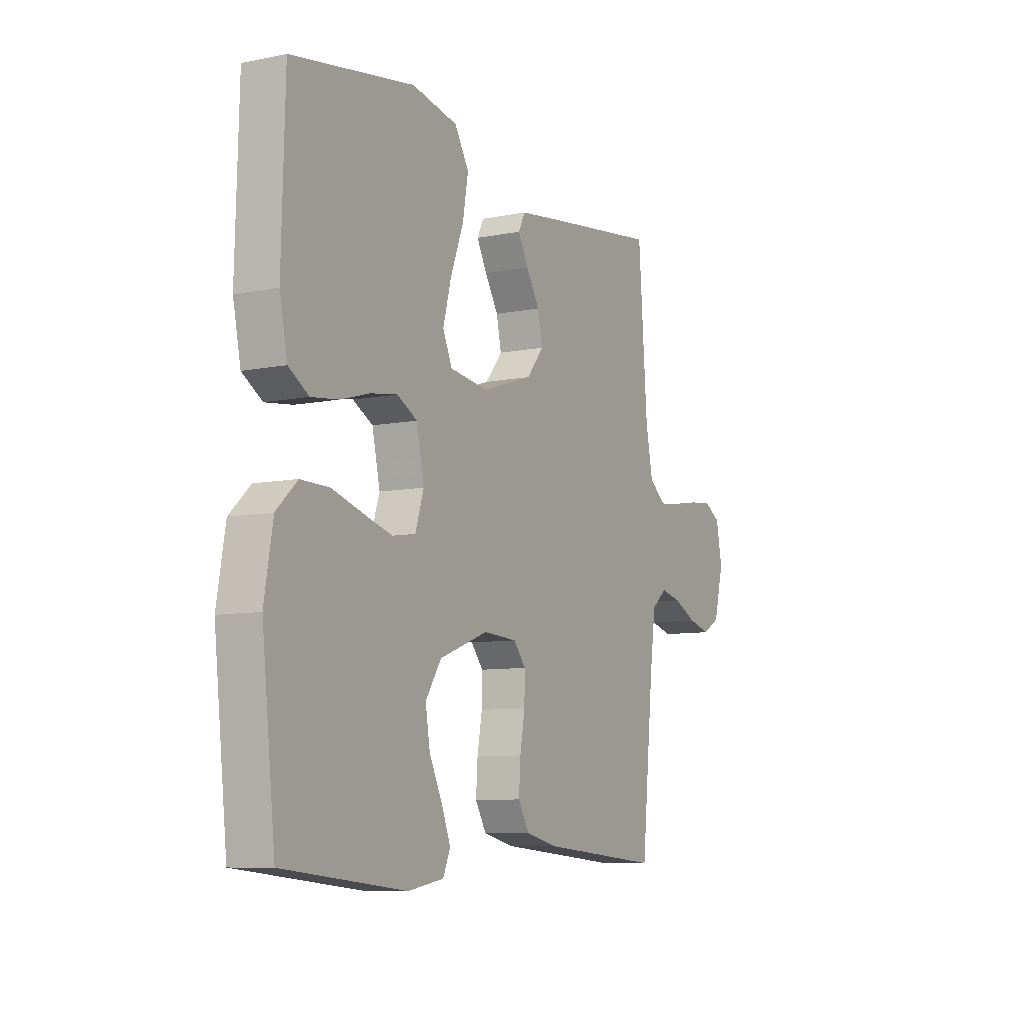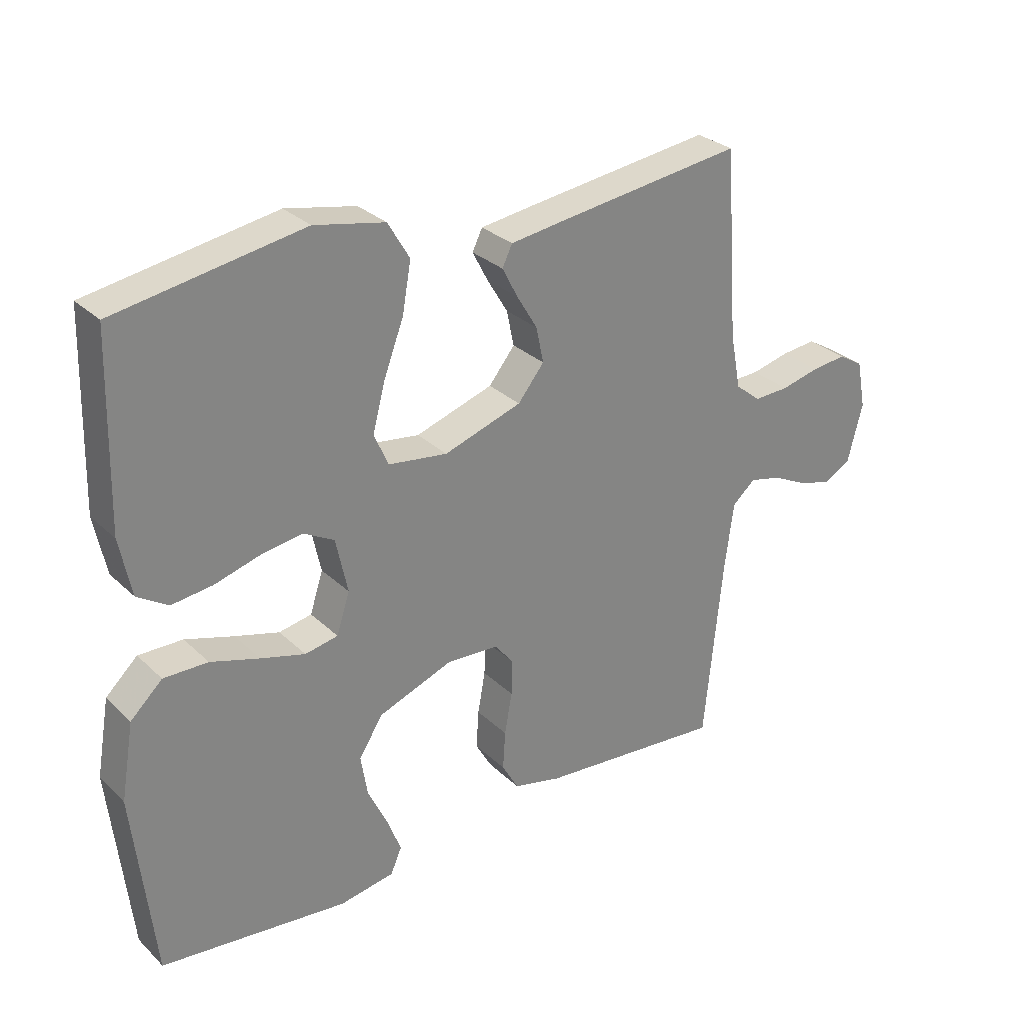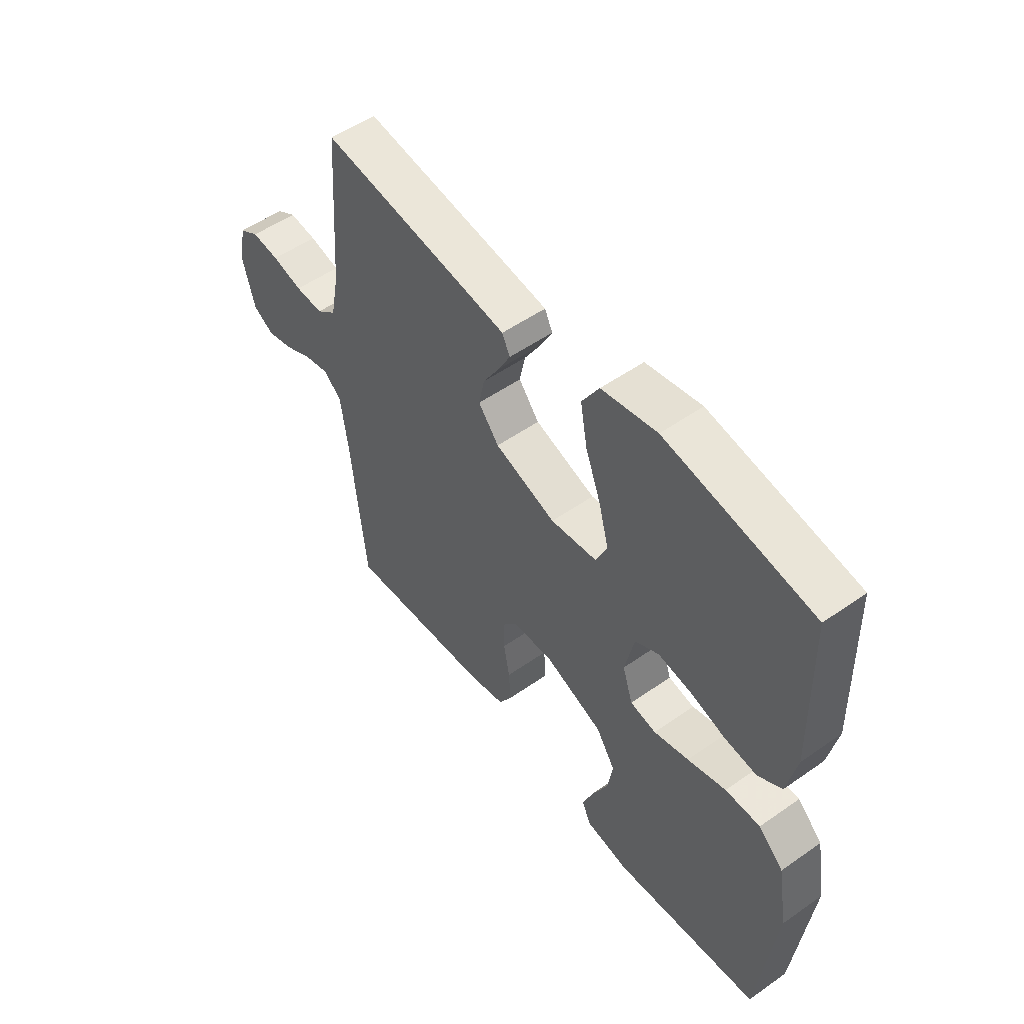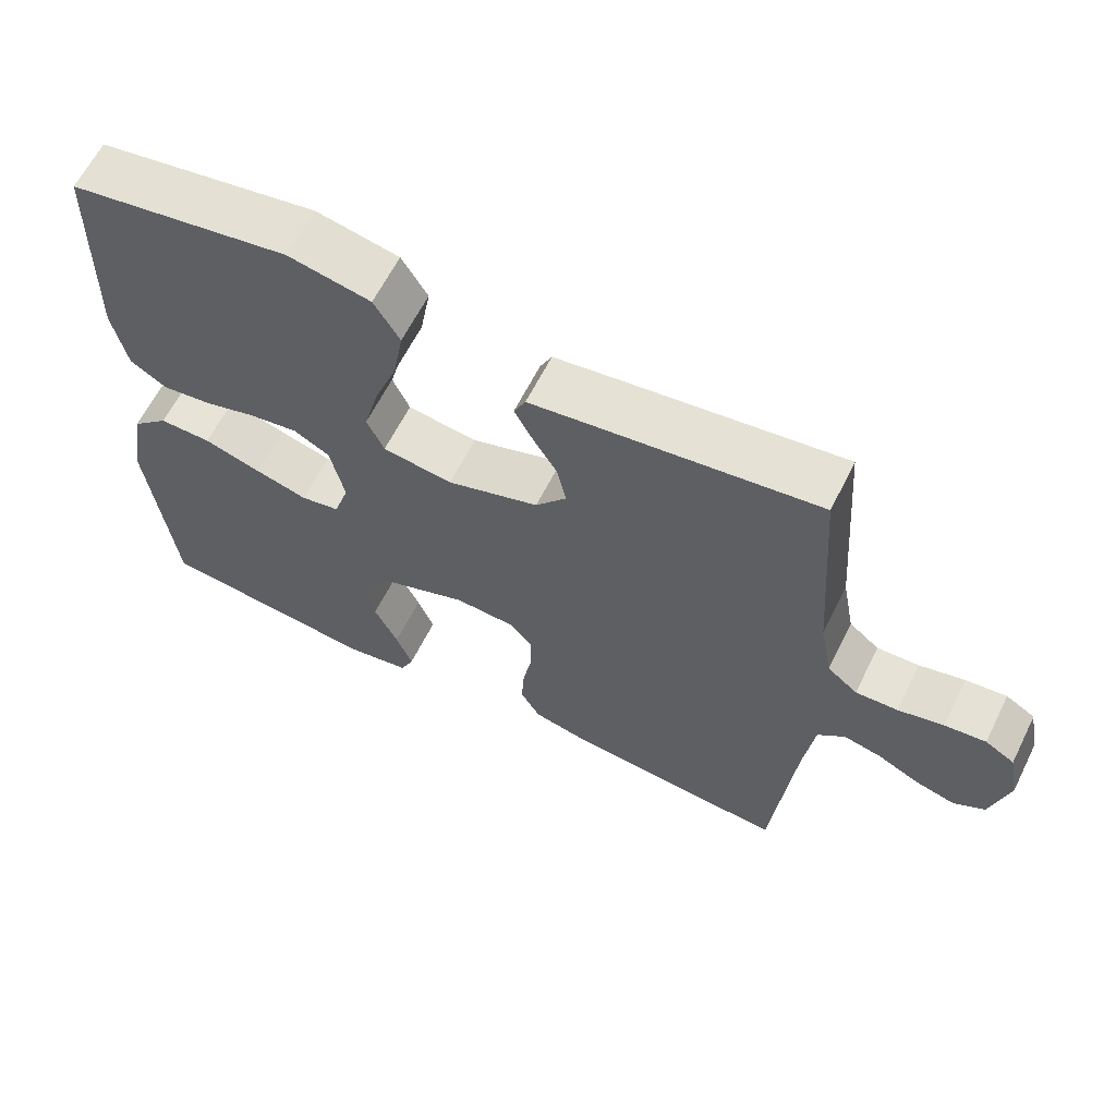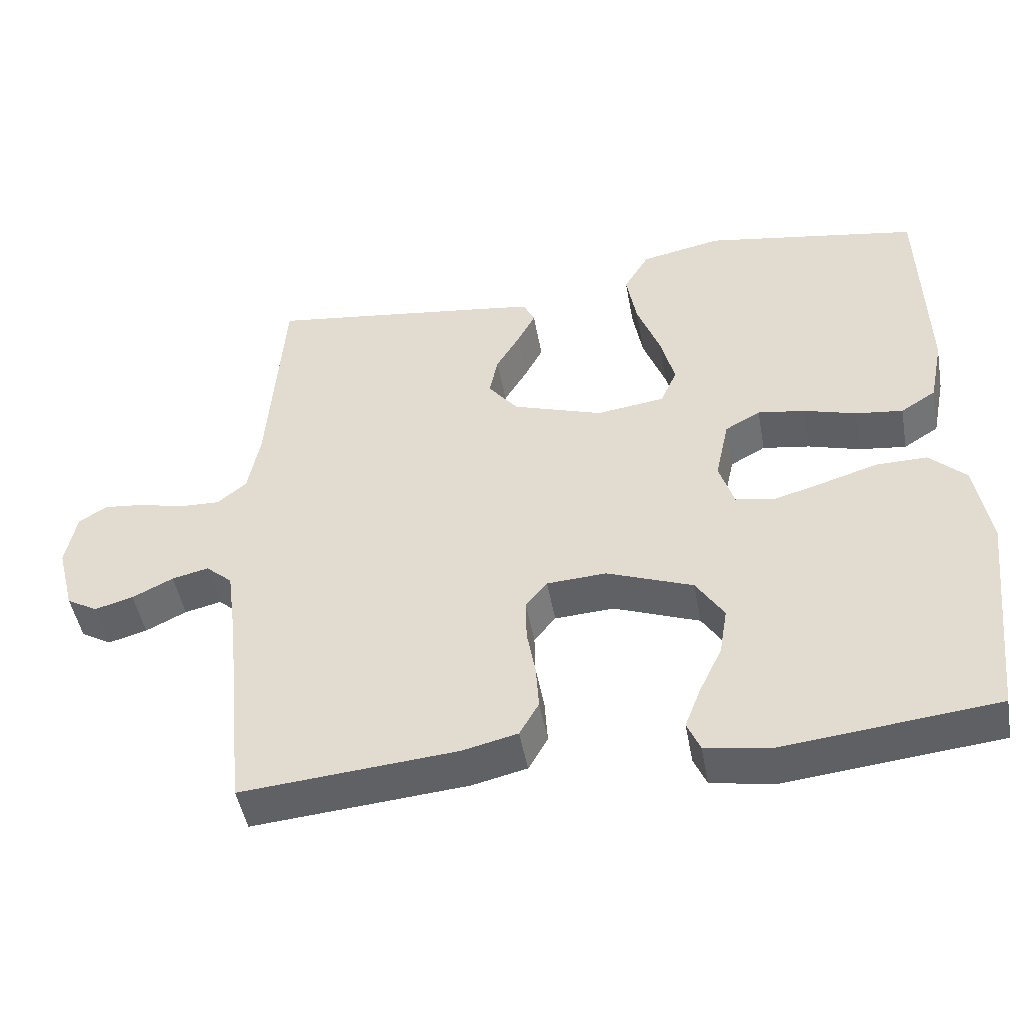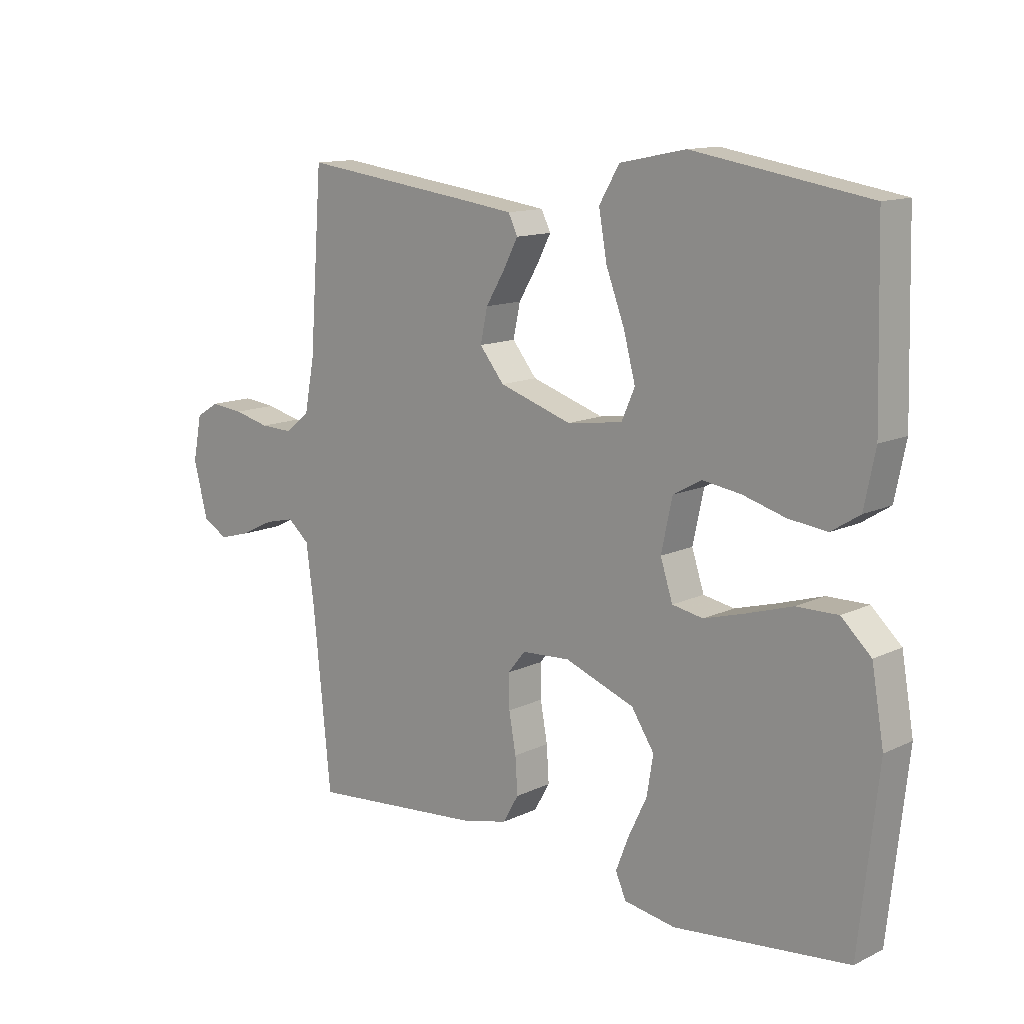
<metadata>
{"format":"obj","ext":"obj","renderer":"f3d","projection":"perspective","resolution":1024,"background":"white","views":[{"elev":-8.4,"azim":119.1,"up":"+Z"},{"elev":29.2,"azim":143.8,"up":"+Z"},{"elev":52.9,"azim":53.0,"up":"+Z"},{"elev":62.7,"azim":-153.5,"up":"+Z"},{"elev":-47.3,"azim":10.2,"up":"+Z"},{"elev":12.7,"azim":42.2,"up":"+Z"}]}
</metadata>
<code>
v -0.5 0.07 0.5
v -0.2 0.07 0.461
v -0.113 0.07 0.449
v -0.097 0.07 0.416
v -0.122 0.07 0.368
v -0.155 0.07 0.313
v -0.167 0.07 0.256
v -0.125 0.07 0.204
v 0 0.07 0.163
v 0.095 0.07 0.176
v 0.118 0.07 0.228
v 0.098 0.07 0.304
v 0.066 0.07 0.389
v 0.052 0.07 0.468
v 0.087 0.07 0.527
v 0.2 0.07 0.55
v 0.5 0.07 0.5
v 0.508 0.07 0.2
v 0.489 0.07 0.107
v 0.44 0.07 0.076
v 0.374 0.07 0.084
v 0.301 0.07 0.105
v 0.235 0.07 0.115
v 0.186 0.07 0.088
v 0.167 0.07 0
v 0.188 0.07 -0.065
v 0.241 0.07 -0.075
v 0.312 0.07 -0.055
v 0.39 0.07 -0.031
v 0.461 0.07 -0.03
v 0.512 0.07 -0.078
v 0.533 0.07 -0.2
v 0.5 0.07 -0.5
v 0.2 0.07 -0.532
v 0.112 0.07 -0.517
v 0.094 0.07 -0.476
v 0.116 0.07 -0.419
v 0.148 0.07 -0.352
v 0.159 0.07 -0.285
v 0.12 0.07 -0.225
v 0 0.07 -0.18
v -0.083 0.07 -0.185
v -0.113 0.07 -0.222
v -0.112 0.07 -0.28
v -0.1 0.07 -0.347
v -0.096 0.07 -0.409
v -0.123 0.07 -0.456
v -0.2 0.07 -0.474
v -0.5 0.07 -0.5
v -0.53 0.07 -0.2
v -0.544 0.07 -0.096
v -0.581 0.07 -0.064
v -0.632 0.07 -0.076
v -0.689 0.07 -0.104
v -0.743 0.07 -0.119
v -0.786 0.07 -0.094
v -0.81 0.07 0
v -0.795 0.07 0.077
v -0.755 0.07 0.101
v -0.699 0.07 0.095
v -0.637 0.07 0.08
v -0.58 0.07 0.078
v -0.539 0.07 0.111
v -0.522 0.07 0.2
v -0.5 0 0.5
v -0.2 0 0.461
v -0.113 0 0.449
v -0.097 0 0.416
v -0.122 0 0.368
v -0.155 0 0.313
v -0.167 0 0.256
v -0.125 0 0.204
v 0 0 0.163
v 0.095 0 0.176
v 0.118 0 0.228
v 0.098 0 0.304
v 0.066 0 0.389
v 0.052 0 0.468
v 0.087 0 0.527
v 0.2 0 0.55
v 0.5 0 0.5
v 0.508 0 0.2
v 0.489 0 0.107
v 0.44 0 0.076
v 0.374 0 0.084
v 0.301 0 0.105
v 0.235 0 0.115
v 0.186 0 0.088
v 0.167 0 0
v 0.188 0 -0.065
v 0.241 0 -0.075
v 0.312 0 -0.055
v 0.39 0 -0.031
v 0.461 0 -0.03
v 0.512 0 -0.078
v 0.533 0 -0.2
v 0.5 0 -0.5
v 0.2 0 -0.532
v 0.112 0 -0.517
v 0.094 0 -0.476
v 0.116 0 -0.419
v 0.148 0 -0.352
v 0.159 0 -0.285
v 0.12 0 -0.225
v 0 0 -0.18
v -0.083 0 -0.185
v -0.113 0 -0.222
v -0.112 0 -0.28
v -0.1 0 -0.347
v -0.096 0 -0.409
v -0.123 0 -0.456
v -0.2 0 -0.474
v -0.5 0 -0.5
v -0.53 0 -0.2
v -0.544 0 -0.096
v -0.581 0 -0.064
v -0.632 0 -0.076
v -0.689 0 -0.104
v -0.743 0 -0.119
v -0.786 0 -0.094
v -0.81 0 0
v -0.795 0 0.077
v -0.755 0 0.101
v -0.699 0 0.095
v -0.637 0 0.08
v -0.58 0 0.078
v -0.539 0 0.111
v -0.522 0 0.2
f 58 59 60 61
f 58 61 62
f 57 58 62
f 56 57 62
f 53 54 55 56
f 52 53 56 62
f 51 52 62 63
f 47 48 49 50
f 44 45 46 47
f 43 44 47 50
f 42 43 50 51
f 35 36 37 38
f 33 34 35 38
f 33 38 39
f 32 33 39 40
f 28 29 30 31
f 27 28 31 32
f 26 27 32 40
f 19 20 21 22
f 19 22 23
f 18 19 23
f 17 18 23
f 16 17 23 24
f 12 13 14 15
f 11 12 15 16
f 3 4 5 6
f 1 2 3 6
f 64 1 6 7
f 63 64 7 8
f 41 42 51 63
f 41 63 8 9
f 25 26 40 41
f 25 41 9 10
f 11 16 24 25
f 10 11 25
f 125 124 123 122
f 126 125 122
f 126 122 121
f 126 121 120
f 120 119 118 117
f 126 120 117 116
f 127 126 116 115
f 114 113 112 111
f 111 110 109 108
f 114 111 108 107
f 115 114 107 106
f 102 101 100 99
f 102 99 98 97
f 103 102 97
f 104 103 97 96
f 95 94 93 92
f 96 95 92 91
f 104 96 91 90
f 86 85 84 83
f 87 86 83
f 87 83 82
f 87 82 81
f 88 87 81 80
f 79 78 77 76
f 80 79 76 75
f 70 69 68 67
f 70 67 66 65
f 71 70 65 128
f 72 71 128 127
f 127 115 106 105
f 73 72 127 105
f 105 104 90 89
f 74 73 105 89
f 89 88 80 75
f 89 75 74
f 1 65 66 2
f 2 66 67 3
f 3 67 68 4
f 4 68 69 5
f 5 69 70 6
f 6 70 71 7
f 7 71 72 8
f 8 72 73 9
f 9 73 74 10
f 10 74 75 11
f 11 75 76 12
f 12 76 77 13
f 13 77 78 14
f 14 78 79 15
f 15 79 80 16
f 16 80 81 17
f 17 81 82 18
f 18 82 83 19
f 19 83 84 20
f 20 84 85 21
f 21 85 86 22
f 22 86 87 23
f 23 87 88 24
f 24 88 89 25
f 25 89 90 26
f 26 90 91 27
f 27 91 92 28
f 28 92 93 29
f 29 93 94 30
f 30 94 95 31
f 31 95 96 32
f 32 96 97 33
f 33 97 98 34
f 34 98 99 35
f 35 99 100 36
f 36 100 101 37
f 37 101 102 38
f 38 102 103 39
f 39 103 104 40
f 40 104 105 41
f 41 105 106 42
f 42 106 107 43
f 43 107 108 44
f 44 108 109 45
f 45 109 110 46
f 46 110 111 47
f 47 111 112 48
f 48 112 113 49
f 49 113 114 50
f 50 114 115 51
f 51 115 116 52
f 52 116 117 53
f 53 117 118 54
f 54 118 119 55
f 55 119 120 56
f 56 120 121 57
f 57 121 122 58
f 58 122 123 59
f 59 123 124 60
f 60 124 125 61
f 61 125 126 62
f 62 126 127 63
f 63 127 128 64
f 64 128 65 1

</code>
